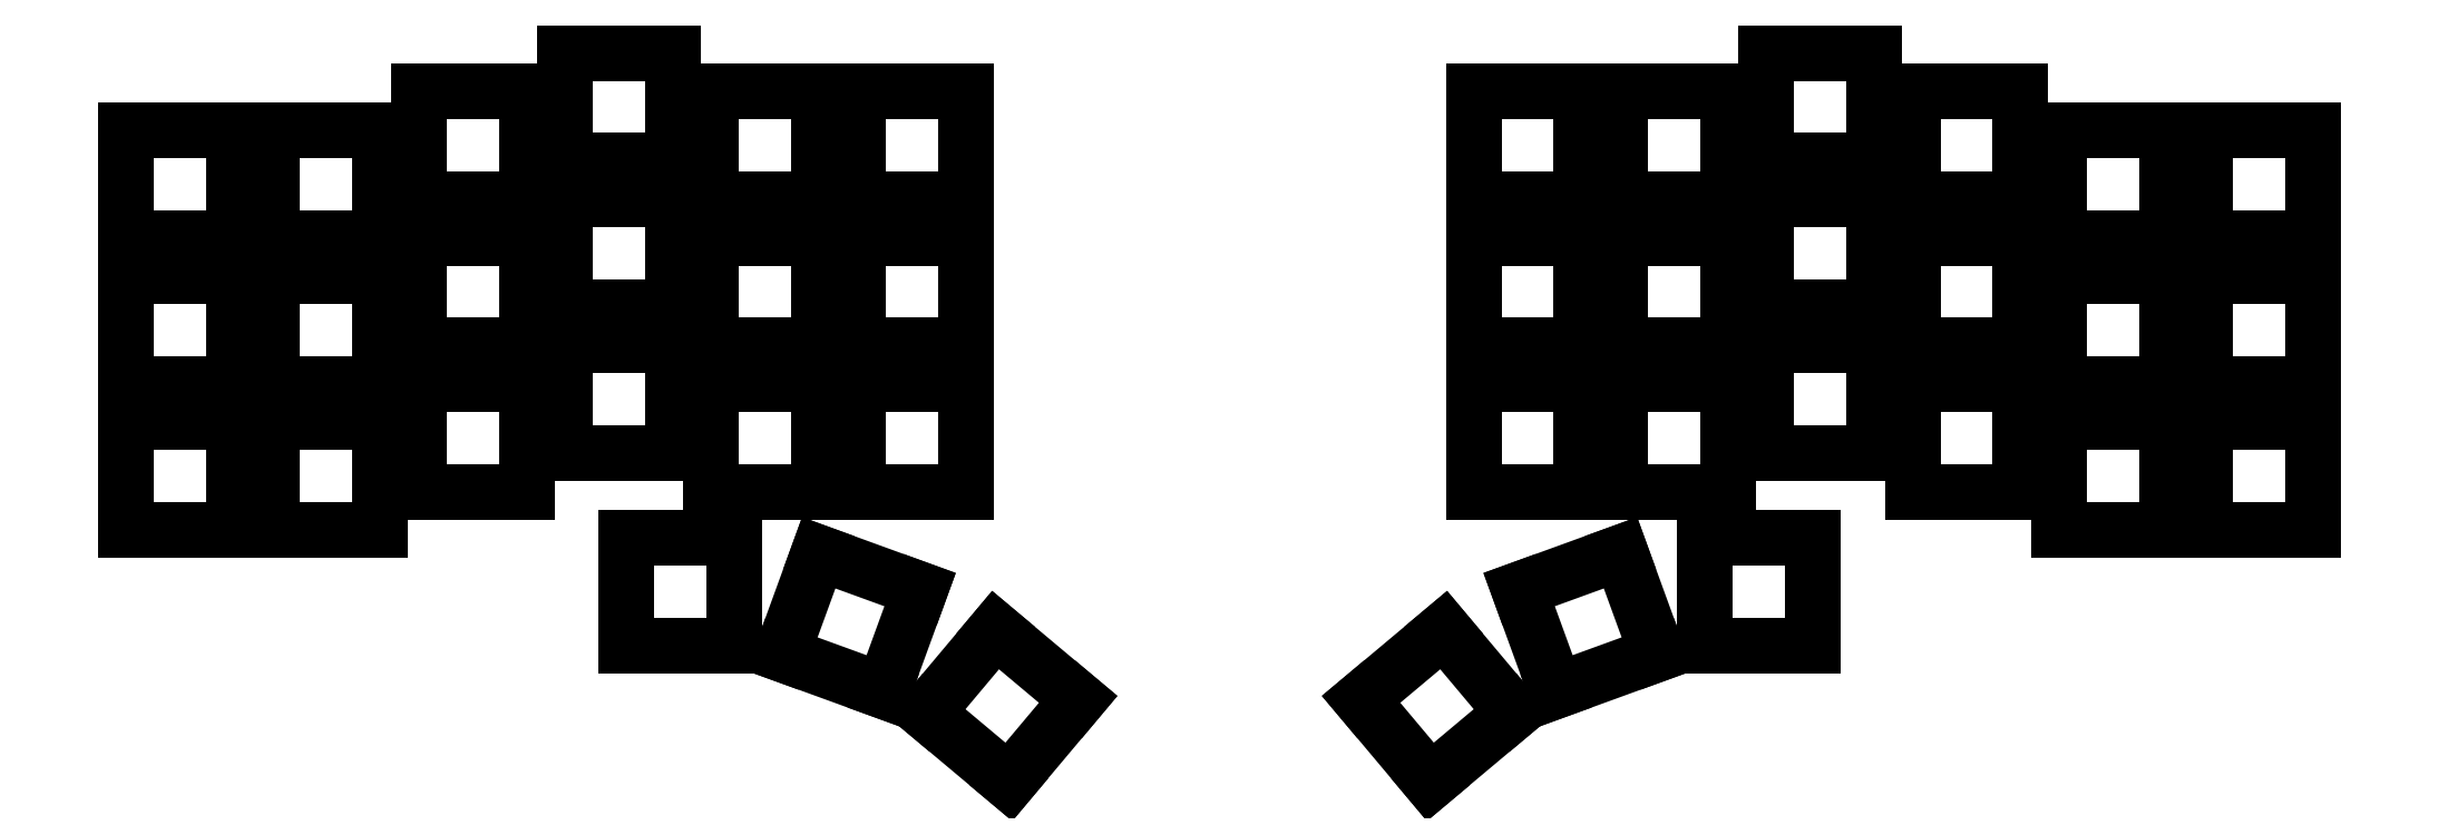
<metadata>
{"format":"dxf","ext":"dxf","renderer":"ezdxf+matplotlib","layout":"modelspace","background":"white","min_lineweight":24,"dpi":150}
</metadata>
<code>
0
SECTION
2
ENTITIES
0
LINE
8
0
10
93
20
-107
11
107
21
-107
0
LINE
8
0
10
107
20
-107
11
107
21
-93
0
LINE
8
0
10
107
20
-93
11
93
21
-93
0
LINE
8
0
10
93
20
-93
11
93
21
-107
0
LINE
8
0
10
93
20
-88
11
107
21
-88
0
LINE
8
0
10
107
20
-88
11
107
21
-74
0
LINE
8
0
10
107
20
-74
11
93
21
-74
0
LINE
8
0
10
93
20
-74
11
93
21
-88
0
LINE
8
0
10
93
20
-69
11
107
21
-69
0
LINE
8
0
10
107
20
-69
11
107
21
-55
0
LINE
8
0
10
107
20
-55
11
93
21
-55
0
LINE
8
0
10
93
20
-55
11
93
21
-69
0
LINE
8
0
10
112
20
-107
11
126
21
-107
0
LINE
8
0
10
126
20
-107
11
126
21
-93
0
LINE
8
0
10
126
20
-93
11
112
21
-93
0
LINE
8
0
10
112
20
-93
11
112
21
-107
0
LINE
8
0
10
112
20
-88
11
126
21
-88
0
LINE
8
0
10
126
20
-88
11
126
21
-74
0
LINE
8
0
10
126
20
-74
11
112
21
-74
0
LINE
8
0
10
112
20
-74
11
112
21
-88
0
LINE
8
0
10
112
20
-69
11
126
21
-69
0
LINE
8
0
10
126
20
-69
11
126
21
-55
0
LINE
8
0
10
126
20
-55
11
112
21
-55
0
LINE
8
0
10
112
20
-55
11
112
21
-69
0
LINE
8
0
10
131
20
-102
11
145
21
-102
0
LINE
8
0
10
145
20
-102
11
145
21
-88
0
LINE
8
0
10
145
20
-88
11
131
21
-88
0
LINE
8
0
10
131
20
-88
11
131
21
-102
0
LINE
8
0
10
131
20
-83
11
145
21
-83
0
LINE
8
0
10
145
20
-83
11
145
21
-69
0
LINE
8
0
10
145
20
-69
11
131
21
-69
0
LINE
8
0
10
131
20
-69
11
131
21
-83
0
LINE
8
0
10
131
20
-64
11
145
21
-64
0
LINE
8
0
10
145
20
-64
11
145
21
-50
0
LINE
8
0
10
145
20
-50
11
131
21
-50
0
LINE
8
0
10
131
20
-50
11
131
21
-64
0
LINE
8
0
10
150
20
-97
11
164
21
-97
0
LINE
8
0
10
164
20
-97
11
164
21
-83
0
LINE
8
0
10
164
20
-83
11
150
21
-83
0
LINE
8
0
10
150
20
-83
11
150
21
-97
0
LINE
8
0
10
150
20
-78
11
164
21
-78
0
LINE
8
0
10
164
20
-78
11
164
21
-64
0
LINE
8
0
10
164
20
-64
11
150
21
-64
0
LINE
8
0
10
150
20
-64
11
150
21
-78
0
LINE
8
0
10
150
20
-59
11
164
21
-59
0
LINE
8
0
10
164
20
-59
11
164
21
-45
0
LINE
8
0
10
164
20
-45
11
150
21
-45
0
LINE
8
0
10
150
20
-45
11
150
21
-59
0
LINE
8
0
10
169
20
-102
11
183
21
-102
0
LINE
8
0
10
183
20
-102
11
183
21
-88
0
LINE
8
0
10
183
20
-88
11
169
21
-88
0
LINE
8
0
10
169
20
-88
11
169
21
-102
0
LINE
8
0
10
169
20
-83
11
183
21
-83
0
LINE
8
0
10
183
20
-83
11
183
21
-69
0
LINE
8
0
10
183
20
-69
11
169
21
-69
0
LINE
8
0
10
169
20
-69
11
169
21
-83
0
LINE
8
0
10
169
20
-64
11
183
21
-64
0
LINE
8
0
10
183
20
-64
11
183
21
-50
0
LINE
8
0
10
183
20
-50
11
169
21
-50
0
LINE
8
0
10
169
20
-50
11
169
21
-64
0
LINE
8
0
10
188
20
-102
11
202
21
-102
0
LINE
8
0
10
202
20
-102
11
202
21
-88
0
LINE
8
0
10
202
20
-88
11
188
21
-88
0
LINE
8
0
10
188
20
-88
11
188
21
-102
0
LINE
8
0
10
188
20
-83
11
202
21
-83
0
LINE
8
0
10
202
20
-83
11
202
21
-69
0
LINE
8
0
10
202
20
-69
11
188
21
-69
0
LINE
8
0
10
188
20
-69
11
188
21
-83
0
LINE
8
0
10
188
20
-64
11
202
21
-64
0
LINE
8
0
10
202
20
-64
11
202
21
-50
0
LINE
8
0
10
202
20
-50
11
188
21
-50
0
LINE
8
0
10
188
20
-50
11
188
21
-64
0
LINE
8
0
10
158
20
-122
11
172
21
-122
0
LINE
8
0
10
172
20
-122
11
172
21
-108
0
LINE
8
0
10
172
20
-108
11
158
21
-108
0
LINE
8
0
10
158
20
-108
11
158
21
-122
0
LINE
8
0
10
178.2
20
-123.1
11
191.3
21
-127.9
0
LINE
8
0
10
191.3
20
-127.9
11
196.1
21
-114.7
0
LINE
8
0
10
196.1
20
-114.7
11
182.9
21
-109.9
0
LINE
8
0
10
182.9
20
-109.9
11
178.2
21
-123.1
0
LINE
8
0
10
196.9
20
-130.7
11
207.6
21
-139.7
0
LINE
8
0
10
207.6
20
-139.7
11
216.6
21
-129
0
LINE
8
0
10
216.6
20
-129
11
205.9
21
-120
0
LINE
8
0
10
205.9
20
-120
11
196.9
21
-130.7
0
LINE
8
0
10
363
20
-107
11
377
21
-107
0
LINE
8
0
10
377
20
-107
11
377
21
-93
0
LINE
8
0
10
377
20
-93
11
363
21
-93
0
LINE
8
0
10
363
20
-93
11
363
21
-107
0
LINE
8
0
10
363
20
-88
11
377
21
-88
0
LINE
8
0
10
377
20
-88
11
377
21
-74
0
LINE
8
0
10
377
20
-74
11
363
21
-74
0
LINE
8
0
10
363
20
-74
11
363
21
-88
0
LINE
8
0
10
363
20
-69
11
377
21
-69
0
LINE
8
0
10
377
20
-69
11
377
21
-55
0
LINE
8
0
10
377
20
-55
11
363
21
-55
0
LINE
8
0
10
363
20
-55
11
363
21
-69
0
LINE
8
0
10
344
20
-107
11
358
21
-107
0
LINE
8
0
10
358
20
-107
11
358
21
-93
0
LINE
8
0
10
358
20
-93
11
344
21
-93
0
LINE
8
0
10
344
20
-93
11
344
21
-107
0
LINE
8
0
10
344
20
-88
11
358
21
-88
0
LINE
8
0
10
358
20
-88
11
358
21
-74
0
LINE
8
0
10
358
20
-74
11
344
21
-74
0
LINE
8
0
10
344
20
-74
11
344
21
-88
0
LINE
8
0
10
344
20
-69
11
358
21
-69
0
LINE
8
0
10
358
20
-69
11
358
21
-55
0
LINE
8
0
10
358
20
-55
11
344
21
-55
0
LINE
8
0
10
344
20
-55
11
344
21
-69
0
LINE
8
0
10
325
20
-102
11
339
21
-102
0
LINE
8
0
10
339
20
-102
11
339
21
-88
0
LINE
8
0
10
339
20
-88
11
325
21
-88
0
LINE
8
0
10
325
20
-88
11
325
21
-102
0
LINE
8
0
10
325
20
-83
11
339
21
-83
0
LINE
8
0
10
339
20
-83
11
339
21
-69
0
LINE
8
0
10
339
20
-69
11
325
21
-69
0
LINE
8
0
10
325
20
-69
11
325
21
-83
0
LINE
8
0
10
325
20
-64
11
339
21
-64
0
LINE
8
0
10
339
20
-64
11
339
21
-50
0
LINE
8
0
10
339
20
-50
11
325
21
-50
0
LINE
8
0
10
325
20
-50
11
325
21
-64
0
LINE
8
0
10
306
20
-97
11
320
21
-97
0
LINE
8
0
10
320
20
-97
11
320
21
-83
0
LINE
8
0
10
320
20
-83
11
306
21
-83
0
LINE
8
0
10
306
20
-83
11
306
21
-97
0
LINE
8
0
10
306
20
-78
11
320
21
-78
0
LINE
8
0
10
320
20
-78
11
320
21
-64
0
LINE
8
0
10
320
20
-64
11
306
21
-64
0
LINE
8
0
10
306
20
-64
11
306
21
-78
0
LINE
8
0
10
306
20
-59
11
320
21
-59
0
LINE
8
0
10
320
20
-59
11
320
21
-45
0
LINE
8
0
10
320
20
-45
11
306
21
-45
0
LINE
8
0
10
306
20
-45
11
306
21
-59
0
LINE
8
0
10
287
20
-102
11
301
21
-102
0
LINE
8
0
10
301
20
-102
11
301
21
-88
0
LINE
8
0
10
301
20
-88
11
287
21
-88
0
LINE
8
0
10
287
20
-88
11
287
21
-102
0
LINE
8
0
10
287
20
-83
11
301
21
-83
0
LINE
8
0
10
301
20
-83
11
301
21
-69
0
LINE
8
0
10
301
20
-69
11
287
21
-69
0
LINE
8
0
10
287
20
-69
11
287
21
-83
0
LINE
8
0
10
287
20
-64
11
301
21
-64
0
LINE
8
0
10
301
20
-64
11
301
21
-50
0
LINE
8
0
10
301
20
-50
11
287
21
-50
0
LINE
8
0
10
287
20
-50
11
287
21
-64
0
LINE
8
0
10
268
20
-102
11
282
21
-102
0
LINE
8
0
10
282
20
-102
11
282
21
-88
0
LINE
8
0
10
282
20
-88
11
268
21
-88
0
LINE
8
0
10
268
20
-88
11
268
21
-102
0
LINE
8
0
10
268
20
-83
11
282
21
-83
0
LINE
8
0
10
282
20
-83
11
282
21
-69
0
LINE
8
0
10
282
20
-69
11
268
21
-69
0
LINE
8
0
10
268
20
-69
11
268
21
-83
0
LINE
8
0
10
268
20
-64
11
282
21
-64
0
LINE
8
0
10
282
20
-64
11
282
21
-50
0
LINE
8
0
10
282
20
-50
11
268
21
-50
0
LINE
8
0
10
268
20
-50
11
268
21
-64
0
LINE
8
0
10
298
20
-122
11
312
21
-122
0
LINE
8
0
10
312
20
-122
11
312
21
-108
0
LINE
8
0
10
312
20
-108
11
298
21
-108
0
LINE
8
0
10
298
20
-108
11
298
21
-122
0
LINE
8
0
10
278.7
20
-127.9
11
291.8
21
-123.1
0
LINE
8
0
10
291.8
20
-123.1
11
287.1
21
-109.9
0
LINE
8
0
10
287.1
20
-109.9
11
273.9
21
-114.7
0
LINE
8
0
10
273.9
20
-114.7
11
278.7
21
-127.9
0
LINE
8
0
10
262.4
20
-139.7
11
273.1
21
-130.7
0
LINE
8
0
10
273.1
20
-130.7
11
264.1
21
-120
0
LINE
8
0
10
264.1
20
-120
11
253.4
21
-129
0
LINE
8
0
10
253.4
20
-129
11
262.4
21
-139.7
0
ENDSEC
0
EOF

</code>
